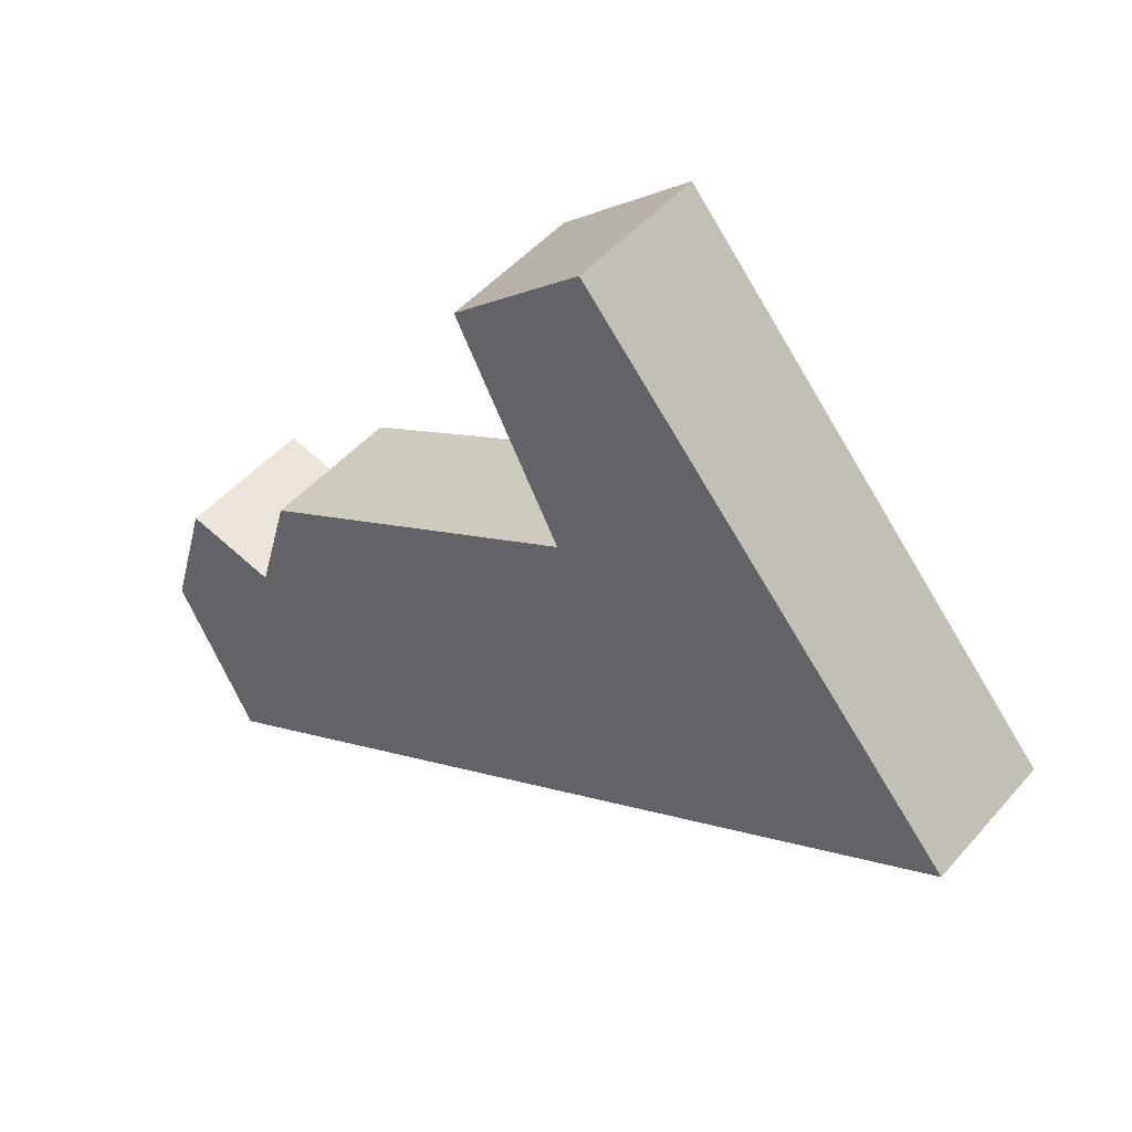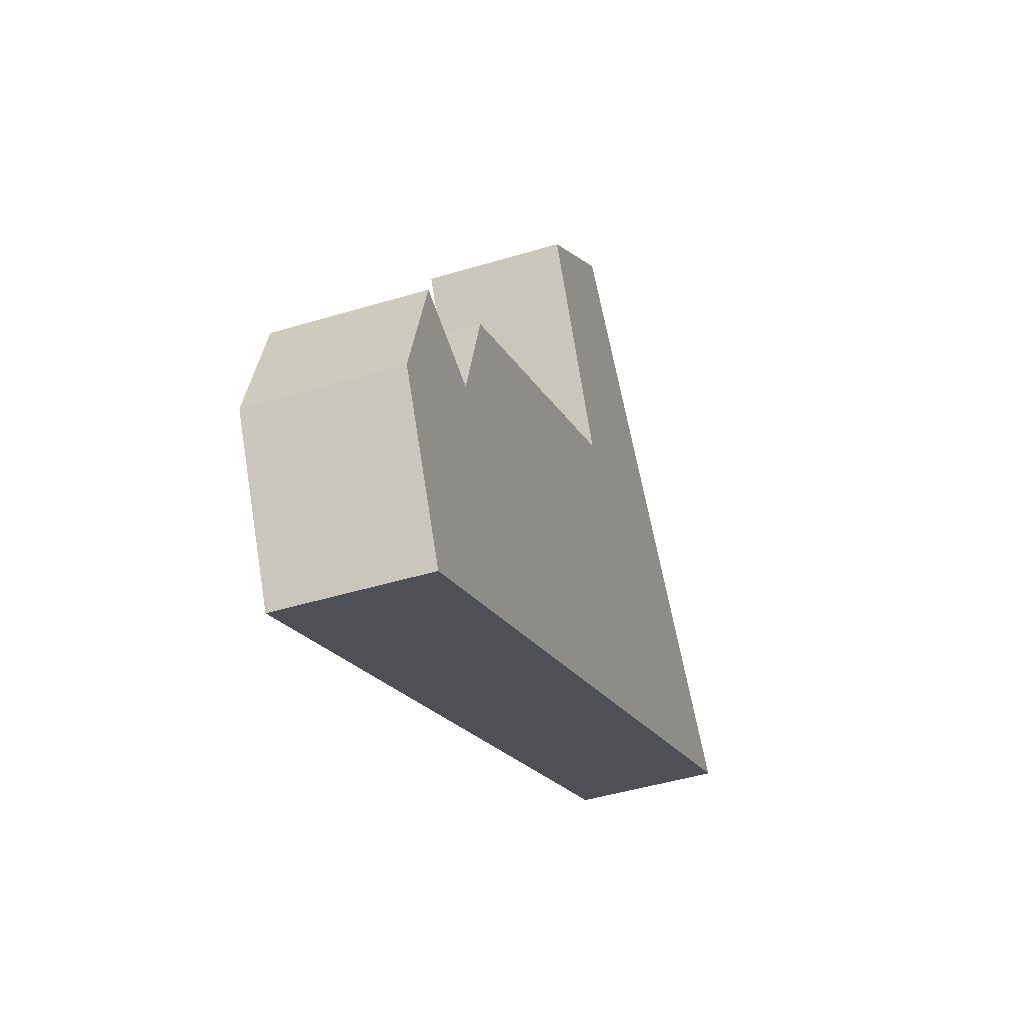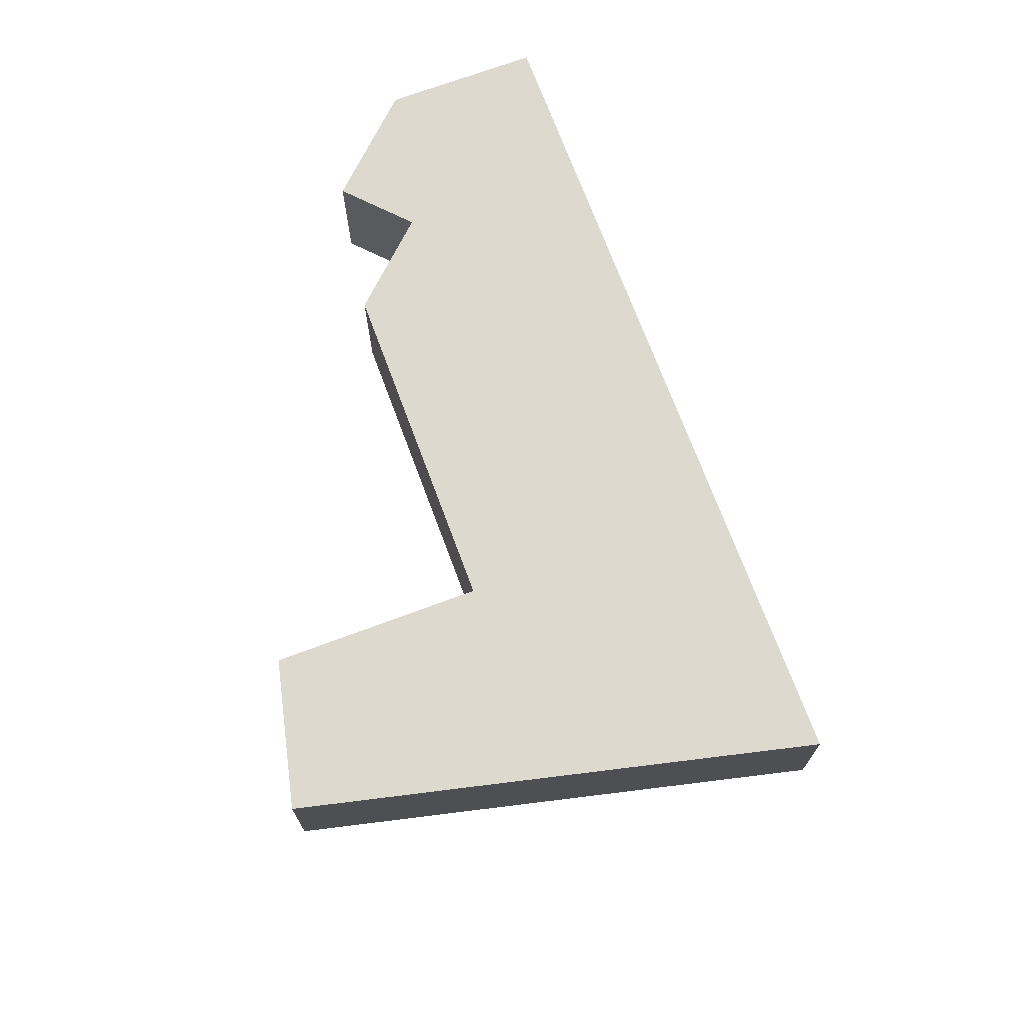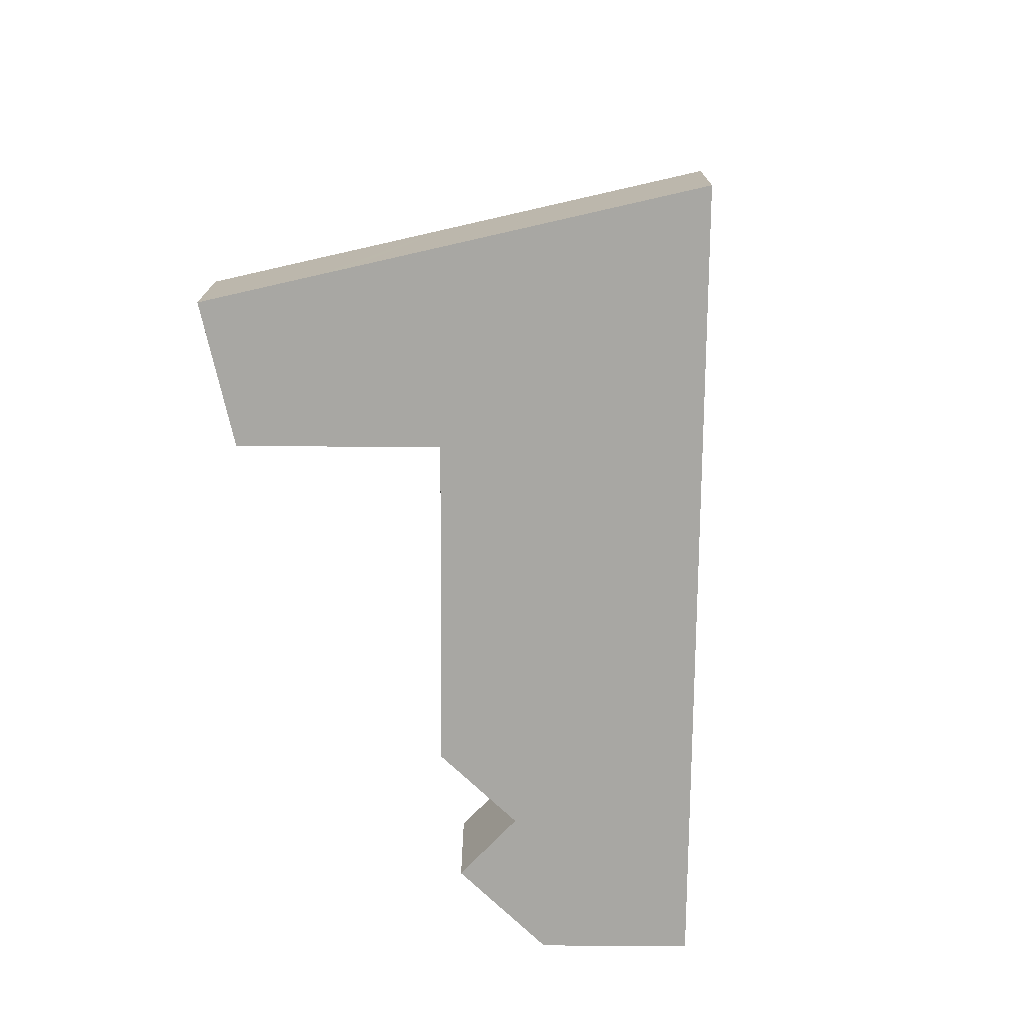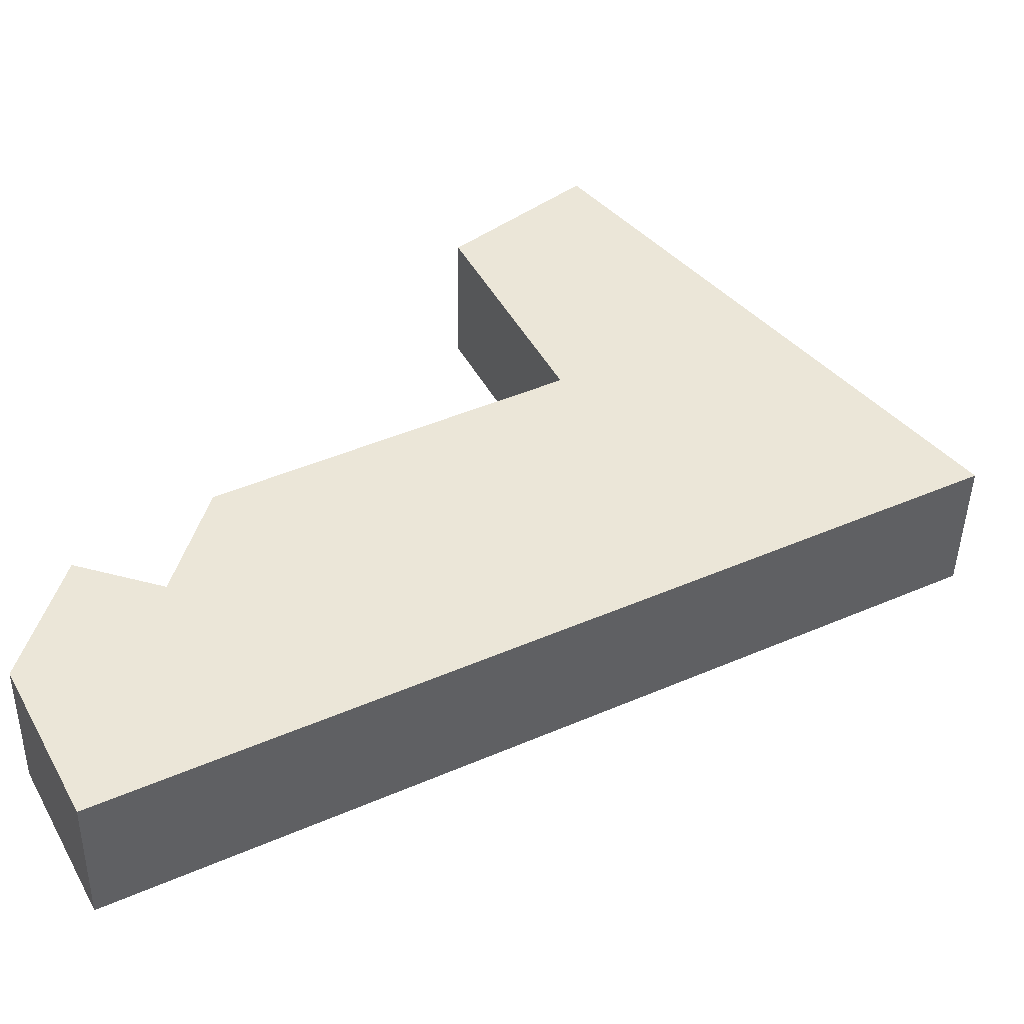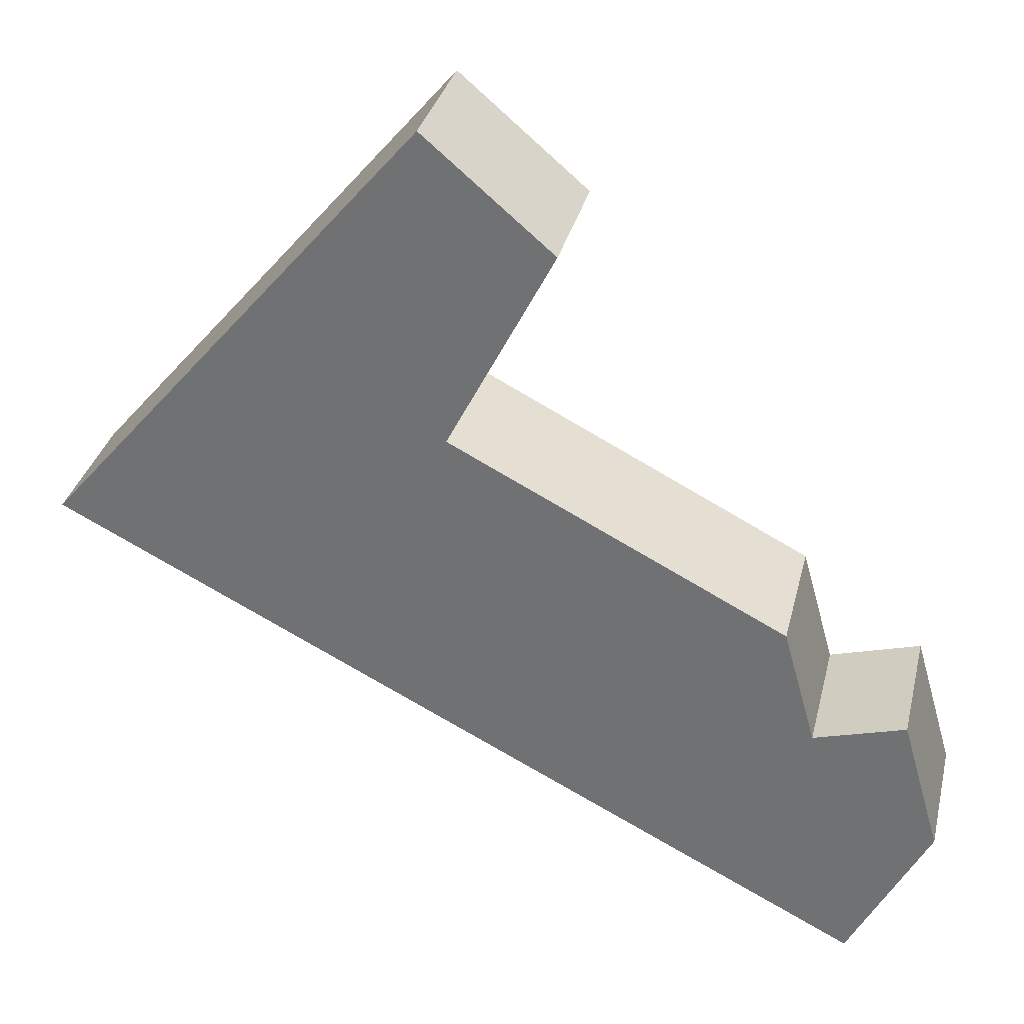
<metadata>
{"format":"obj","ext":"obj","renderer":"f3d","projection":"perspective","resolution":1024,"background":"white","views":[{"elev":47.4,"azim":38.4,"up":"+Z"},{"elev":-44.7,"azim":-70.5,"up":"+Z"},{"elev":71.5,"azim":42.4,"up":"+Y"},{"elev":-74.4,"azim":62.3,"up":"+Y"},{"elev":-44.3,"azim":-1.1,"up":"+Z"},{"elev":32.5,"azim":-166.8,"up":"+Z"}]}
</metadata>
<code>
v  5.016 9.114 -9.699
v  3.89 9.114 -7.522
v  26.96 9.114 1.555
v  0 9.114 5.581e-16
v  8.21 9.114 6.83
v  8.039 9.114 6.879
v  2.444 9.114 8.484
v  8.237 9.114 6.926
v  10.3 9.114 14.27
v  29.75 9.114 24.27
v  42.4 9.114 9.473
v  31.59 9.114 25.21
v  57.15 9.114 17.03
v  31.54 9.114 25.3
v  24.84 9.114 38.33
v  44.42 9.114 31.91
v  41.25 9.114 35.62
v  40.19 9.114 36.86
v  32.98 9.114 45.29
v  38.81 9.114 38.48
v  40.27 9.114 36.76
v  42.32 9.114 34.36
v  32.98 -2.773e-15 45.29
v  38.81 -2.356e-15 38.48
v  40.19 -2.257e-15 36.86
v  40.27 -2.251e-15 36.76
v  41.25 -2.181e-15 35.62
v  42.32 -2.104e-15 34.36
v  44.42 -1.954e-15 31.91
v  57.15 -1.043e-15 17.03
v  42.4 -5.801e-16 9.473
v  26.96 -9.522e-17 1.555
v  5.016 5.939e-16 -9.699
v  0 0 0
v  3.89 4.606e-16 -7.522
v  31.59 -1.544e-15 25.21
v  24.84 -2.347e-15 38.33
v  31.54 -1.549e-15 25.3
v  2.444 -5.195e-16 8.484
v  8.21 -4.182e-16 6.83
v  10.3 -8.736e-16 14.27
v  8.237 -4.241e-16 6.926
v  8.039 -4.212e-16 6.879
v  29.75 -1.486e-15 24.27
g defaultobject
f 1 2 3
f 4 3 2
f 5 3 4
f 6 5 4
f 7 6 4
f 8 3 5
f 9 3 8
f 10 3 9
f 11 3 10
f 12 11 10
f 13 11 12
f 14 13 12
f 15 13 14
f 16 13 15
f 17 16 15
f 18 17 15
f 19 18 15
f 20 18 19
f 21 17 18
f 22 16 17
f 23 20 19
f 20 23 24
f 20 24 18
f 18 24 21
f 21 24 17
f 17 24 22
f 22 24 16
f 16 24 25
f 16 25 13
f 13 25 26
f 13 26 27
f 13 27 28
f 13 28 29
f 13 29 30
f 30 11 13
f 11 30 31
f 11 31 3
f 3 31 32
f 3 32 1
f 1 32 33
f 33 2 1
f 2 33 4
f 4 33 34
f 34 33 35
f 36 14 12
f 14 36 15
f 15 36 37
f 37 36 38
f 34 7 4
f 7 34 39
f 40 8 5
f 8 40 9
f 9 40 41
f 41 40 42
f 39 6 7
f 6 39 5
f 5 39 40
f 40 39 43
f 41 10 9
f 10 41 44
f 10 44 12
f 12 44 36
f 37 19 15
f 19 37 23
f 32 35 33
f 35 32 34
f 34 32 40
f 34 40 43
f 34 43 39
f 40 32 42
f 42 32 41
f 41 32 44
f 44 32 31
f 44 31 30
f 44 30 36
f 36 30 38
f 38 30 37
f 37 30 29
f 37 29 27
f 37 27 25
f 37 25 23
f 27 29 28
f 25 27 26
f 23 25 24

</code>
